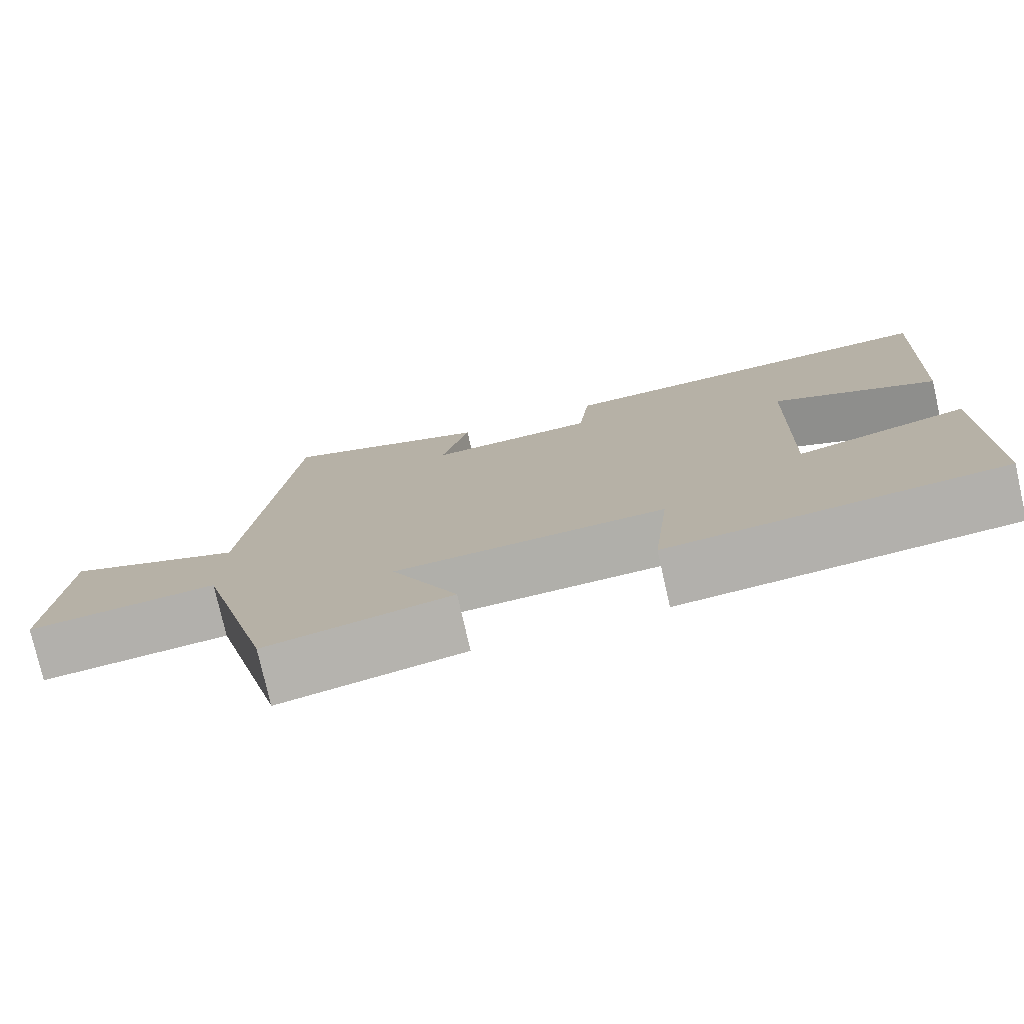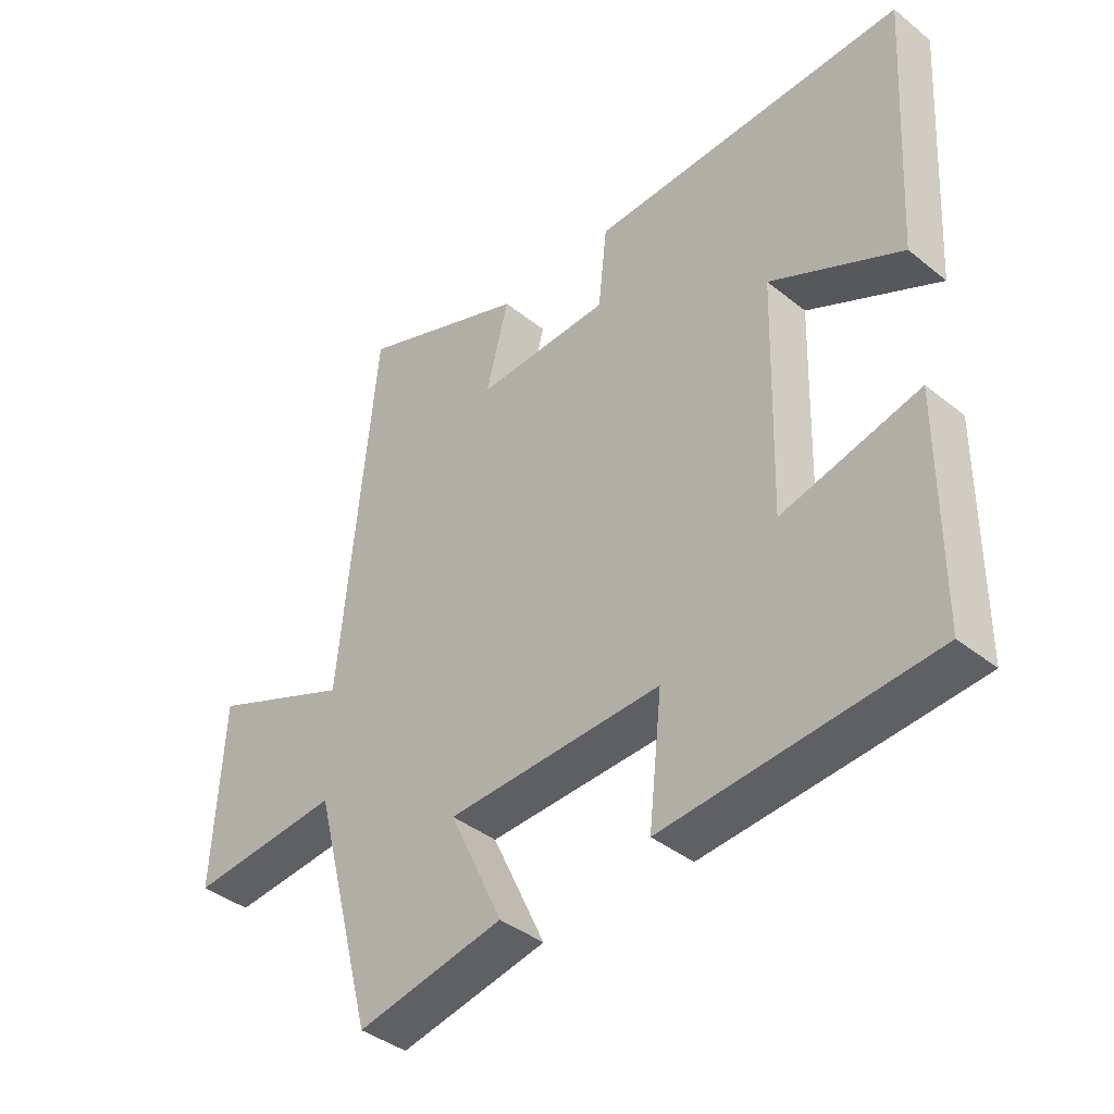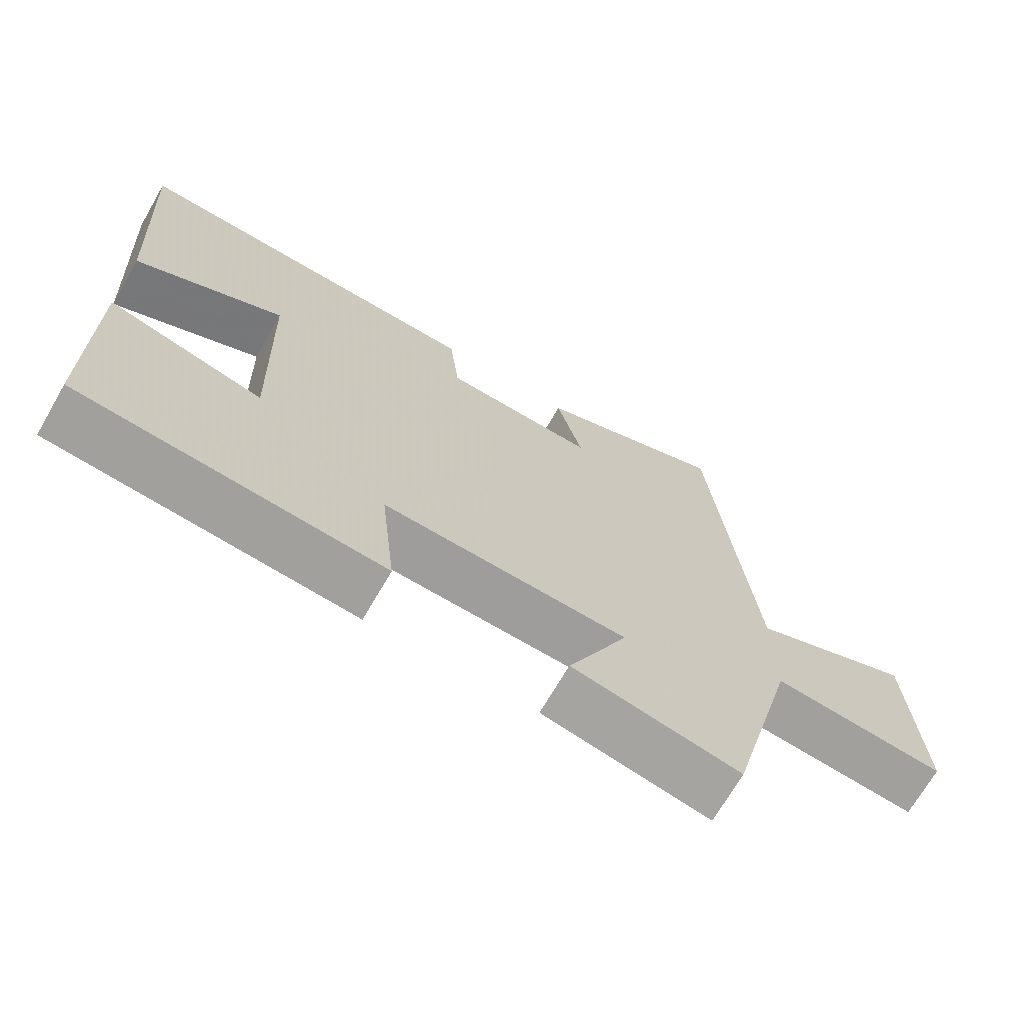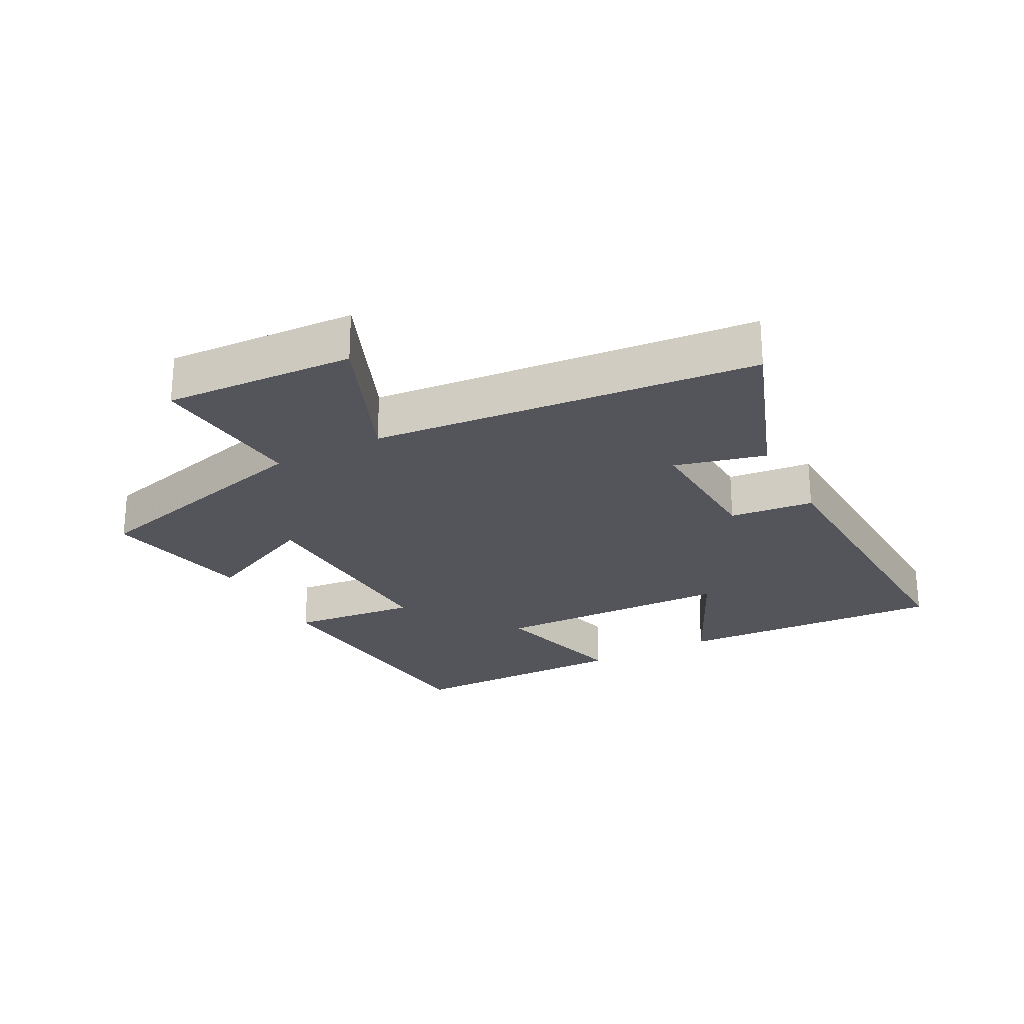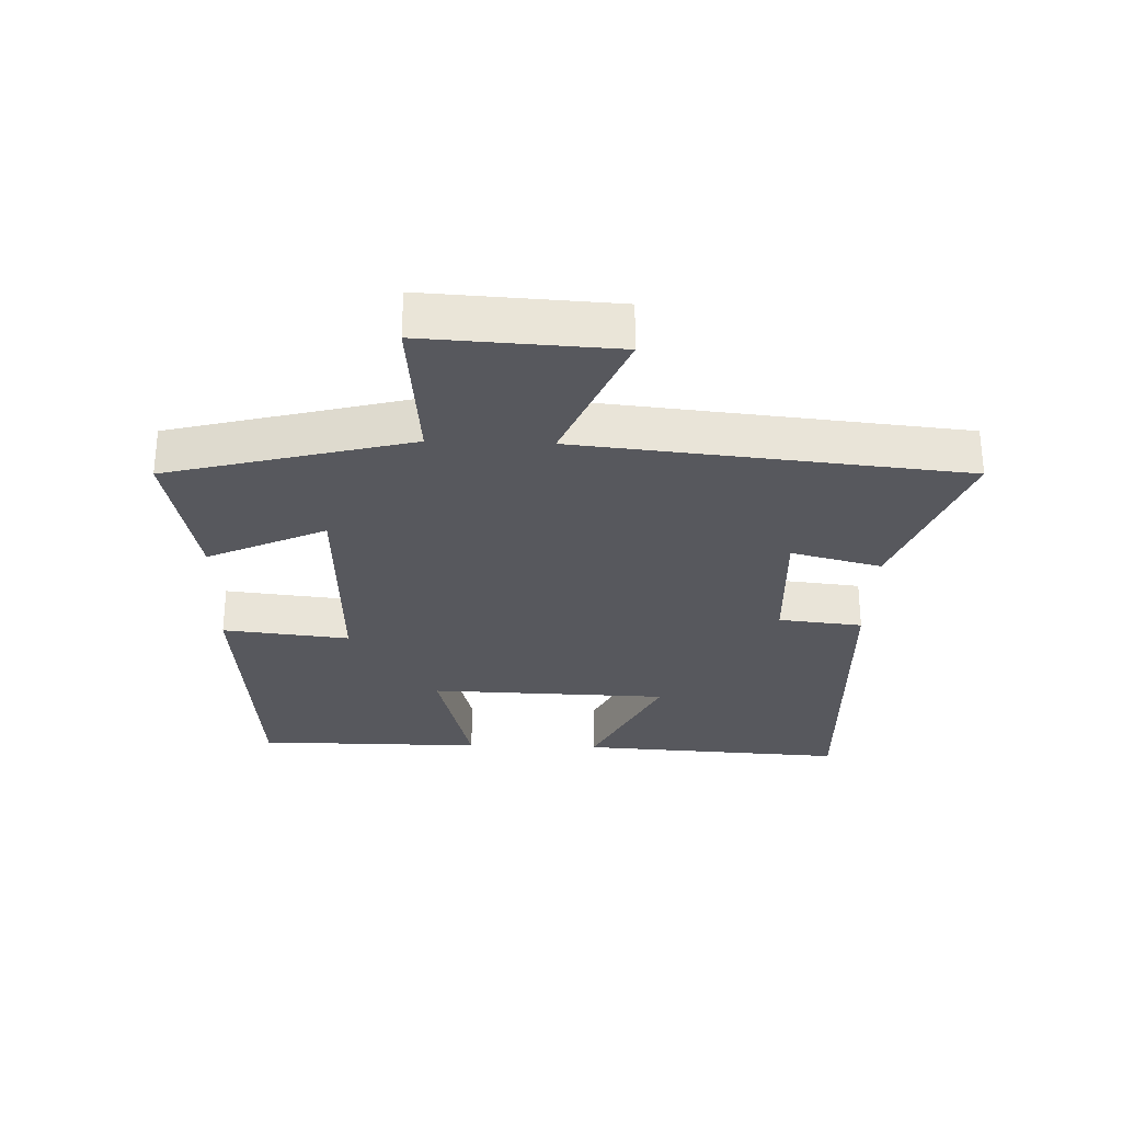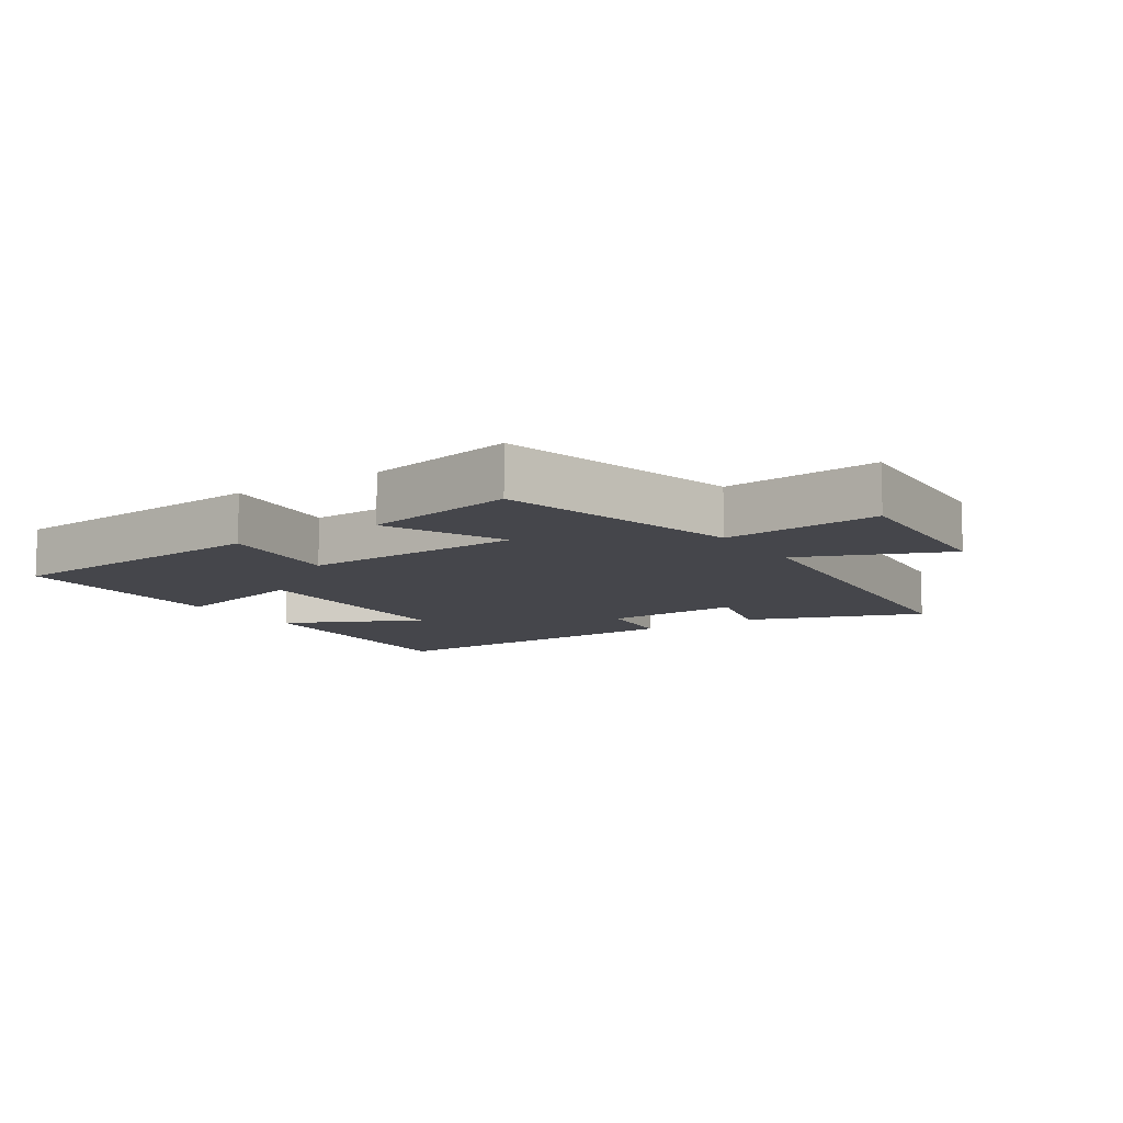
<metadata>
{"format":"obj","ext":"obj","renderer":"f3d","projection":"perspective","resolution":1024,"background":"white","views":[{"elev":-77.2,"azim":12.8,"up":"+Z"},{"elev":-39.8,"azim":45.3,"up":"+Z"},{"elev":-69.8,"azim":150.0,"up":"+Z"},{"elev":-25.0,"azim":-62.0,"up":"+Y"},{"elev":-28.9,"azim":-92.0,"up":"+Y"},{"elev":-10.0,"azim":-146.7,"up":"+Y"}]}
</metadata>
<code>
v -0.442 0.07 0.599
v -0.173 0.07 0.5
v -0.209 0.07 0.36
v 0.005 0.07 0.37
v 0.019 0.07 0.5
v 0.524 0.07 0.519
v 0.5 0.07 0.104
v 0.29 0.07 0.205
v 0.28 0.07 -0.167
v 0.5 0.07 -0.11
v 0.499 0.07 -0.463
v 0.071 0.07 -0.5
v 0.092 0.07 -0.304
v -0.252 0.07 -0.318
v -0.167 0.07 -0.5
v -0.402 0.07 -0.548
v -0.5 0.07 -0.173
v -0.743 0.07 -0.196
v -0.727 0.07 0.098
v -0.5 0.07 0.005
v -0.442 0 0.599
v -0.173 0 0.5
v -0.209 0 0.36
v 0.005 0 0.37
v 0.019 0 0.5
v 0.524 0 0.519
v 0.5 0 0.104
v 0.29 0 0.205
v 0.28 0 -0.167
v 0.5 0 -0.11
v 0.499 0 -0.463
v 0.071 0 -0.5
v 0.092 0 -0.304
v -0.252 0 -0.318
v -0.167 0 -0.5
v -0.402 0 -0.548
v -0.5 0 -0.173
v -0.743 0 -0.196
v -0.727 0 0.098
v -0.5 0 0.005
f 17 18 19 20
f 16 17 20
f 15 16 20
f 14 15 20
f 13 14 20 1
f 11 12 13
f 10 11 13
f 9 10 13
f 8 9 13
f 6 7 8
f 5 6 8
f 4 5 8
f 3 4 8 13
f 1 2 3
f 1 3 13
f 40 39 38 37
f 40 37 36
f 40 36 35
f 40 35 34
f 21 40 34 33
f 33 32 31
f 33 31 30
f 33 30 29
f 33 29 28
f 28 27 26
f 28 26 25
f 28 25 24
f 33 28 24 23
f 23 22 21
f 33 23 21
f 1 21 22 2
f 2 22 23 3
f 3 23 24 4
f 4 24 25 5
f 5 25 26 6
f 6 26 27 7
f 7 27 28 8
f 8 28 29 9
f 9 29 30 10
f 10 30 31 11
f 11 31 32 12
f 12 32 33 13
f 13 33 34 14
f 14 34 35 15
f 15 35 36 16
f 16 36 37 17
f 17 37 38 18
f 18 38 39 19
f 19 39 40 20
f 20 40 21 1

</code>
